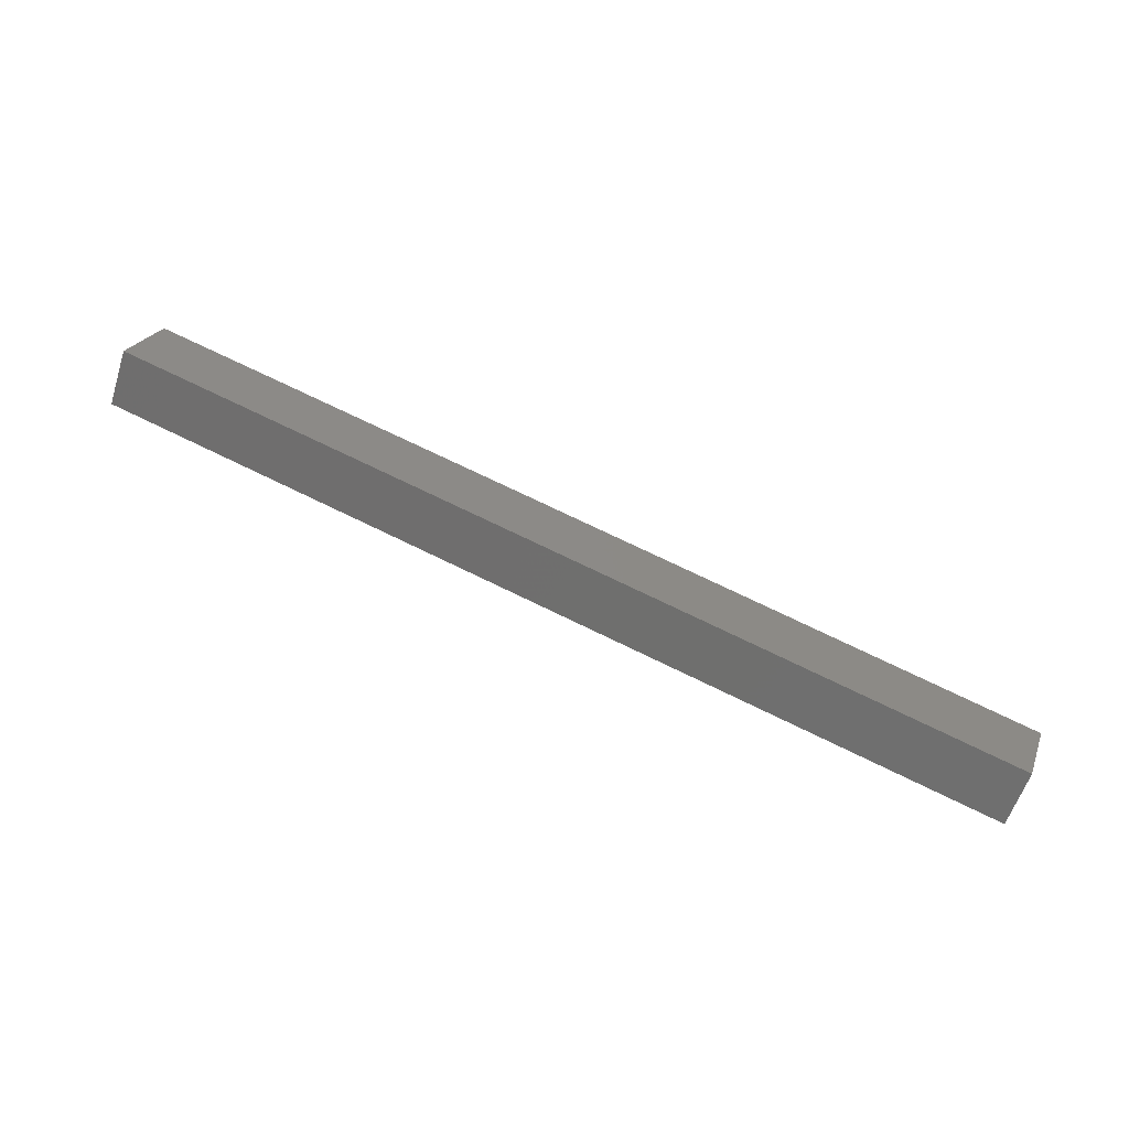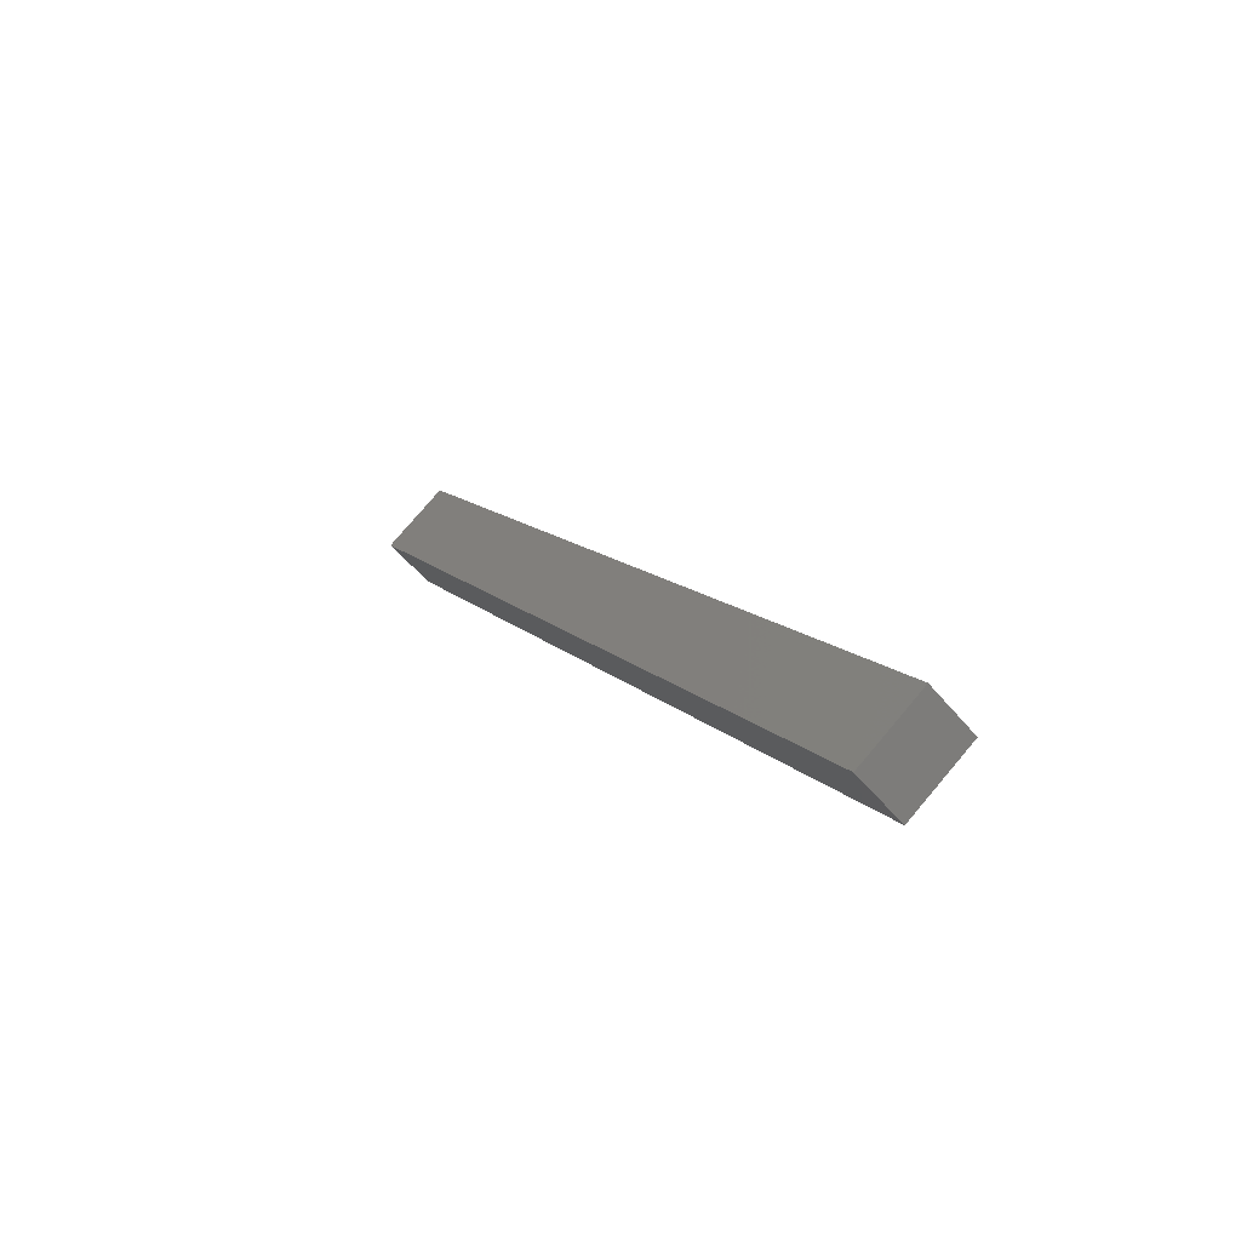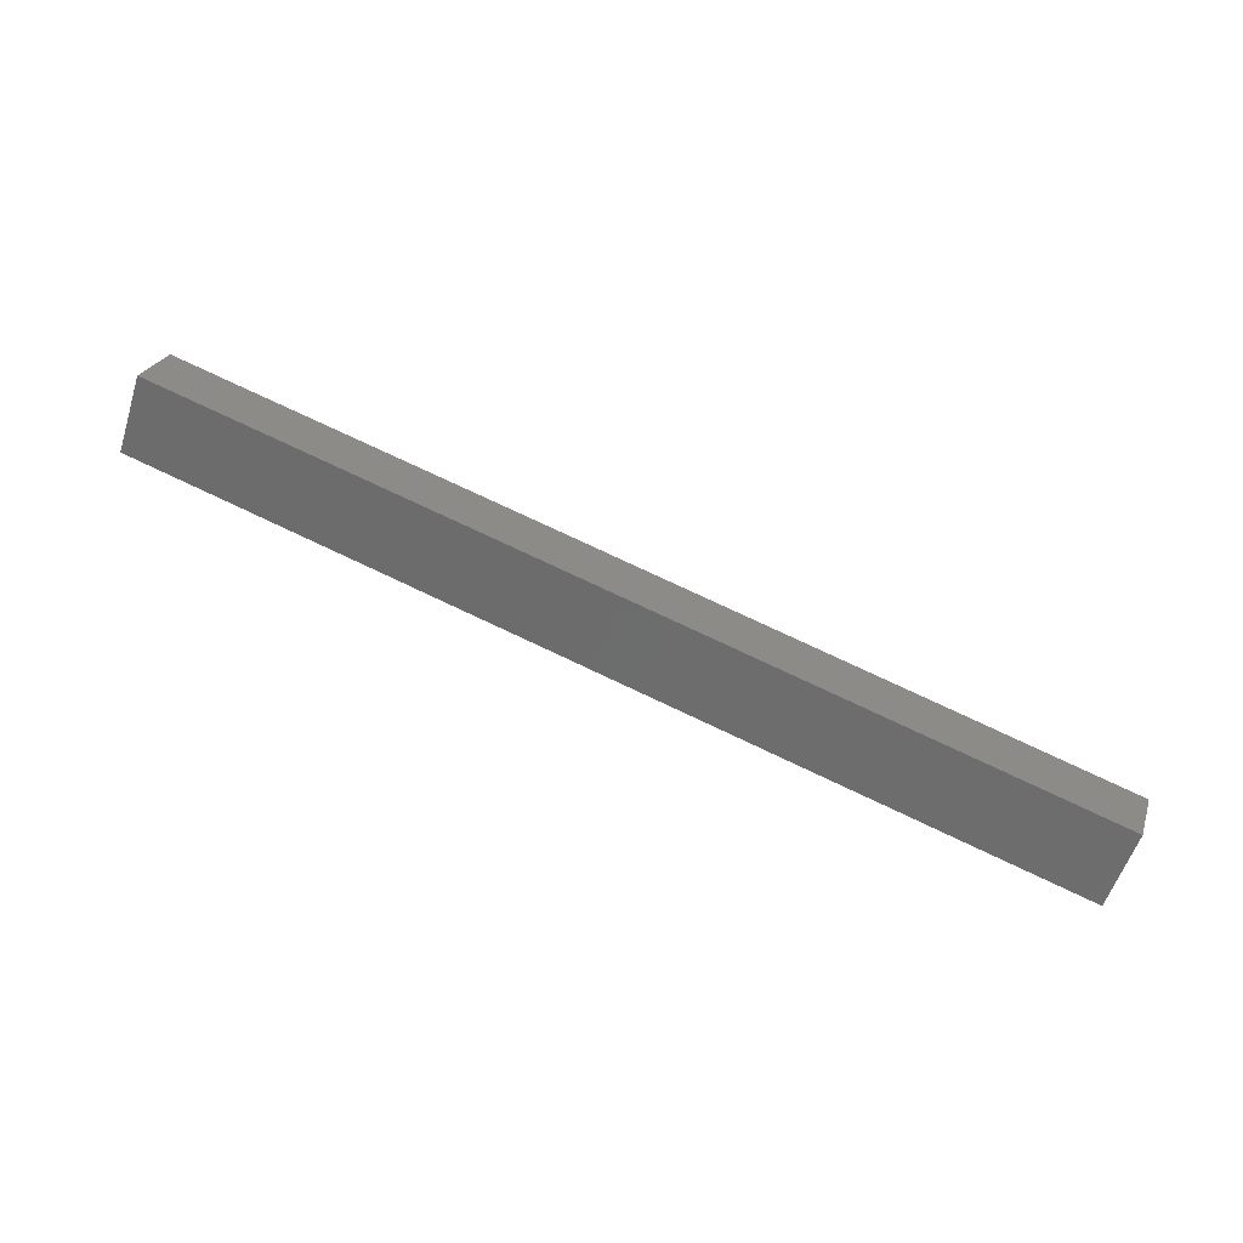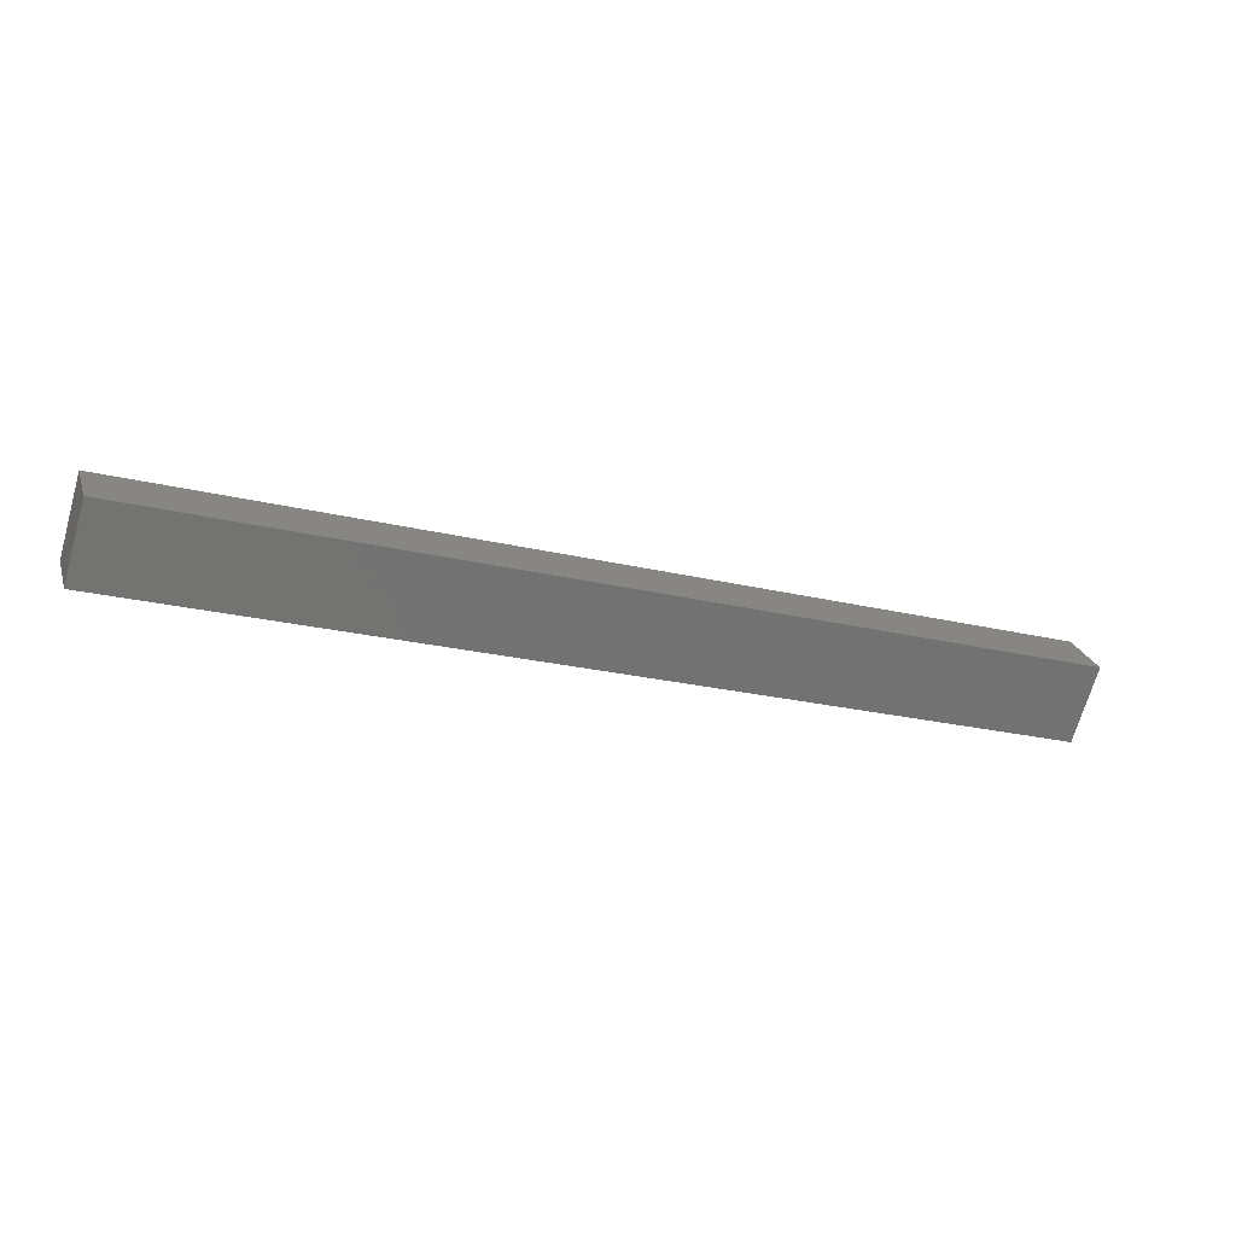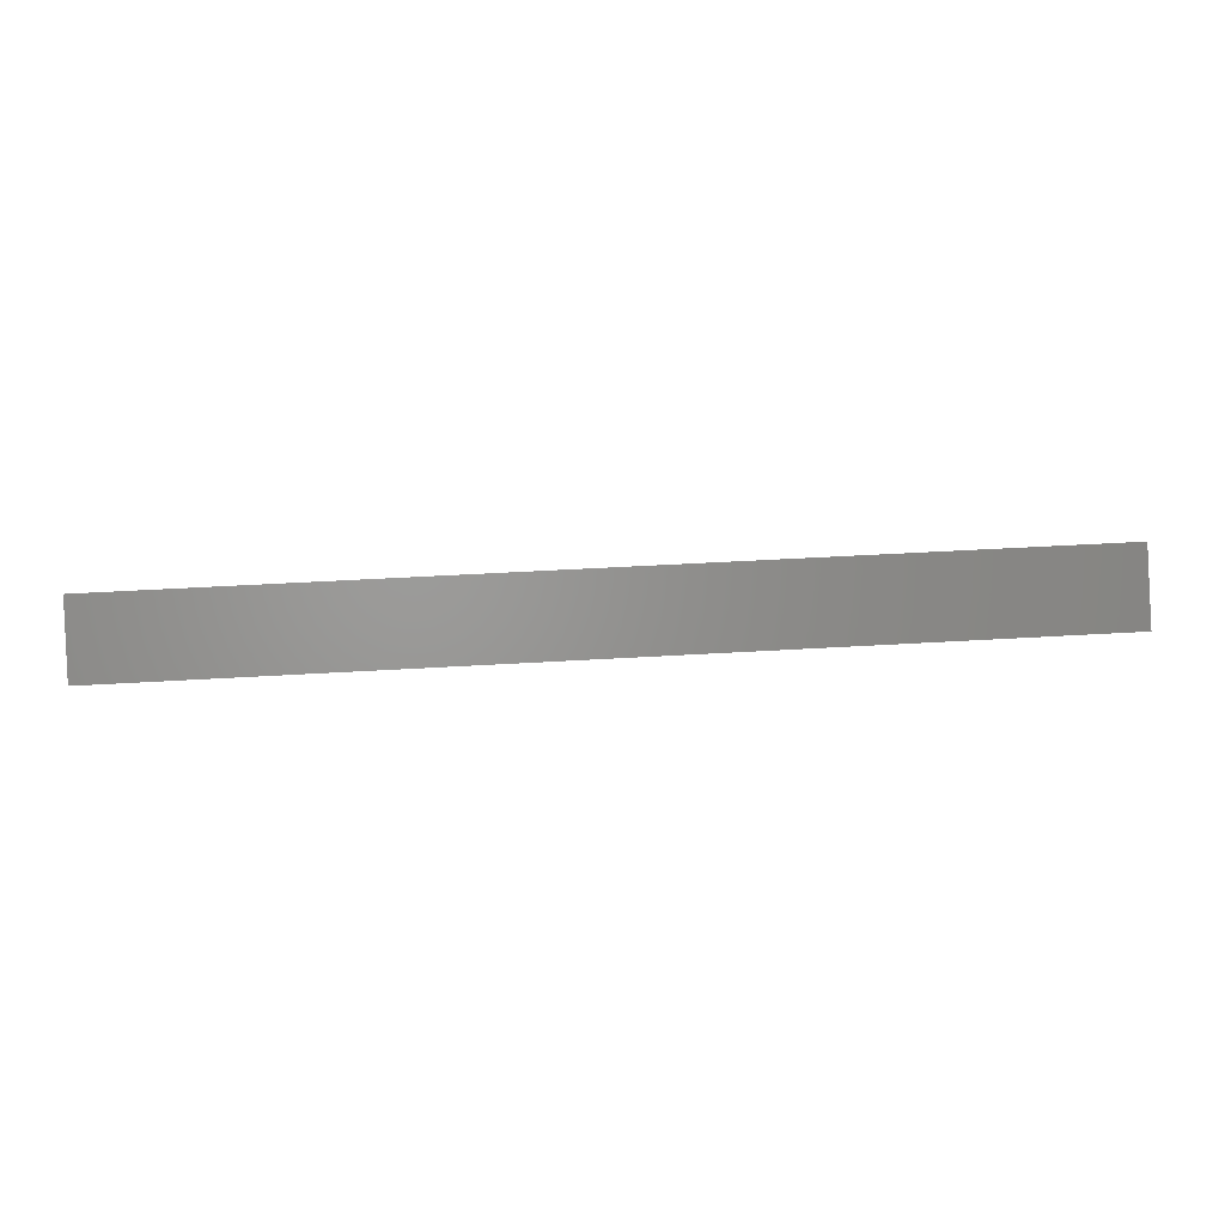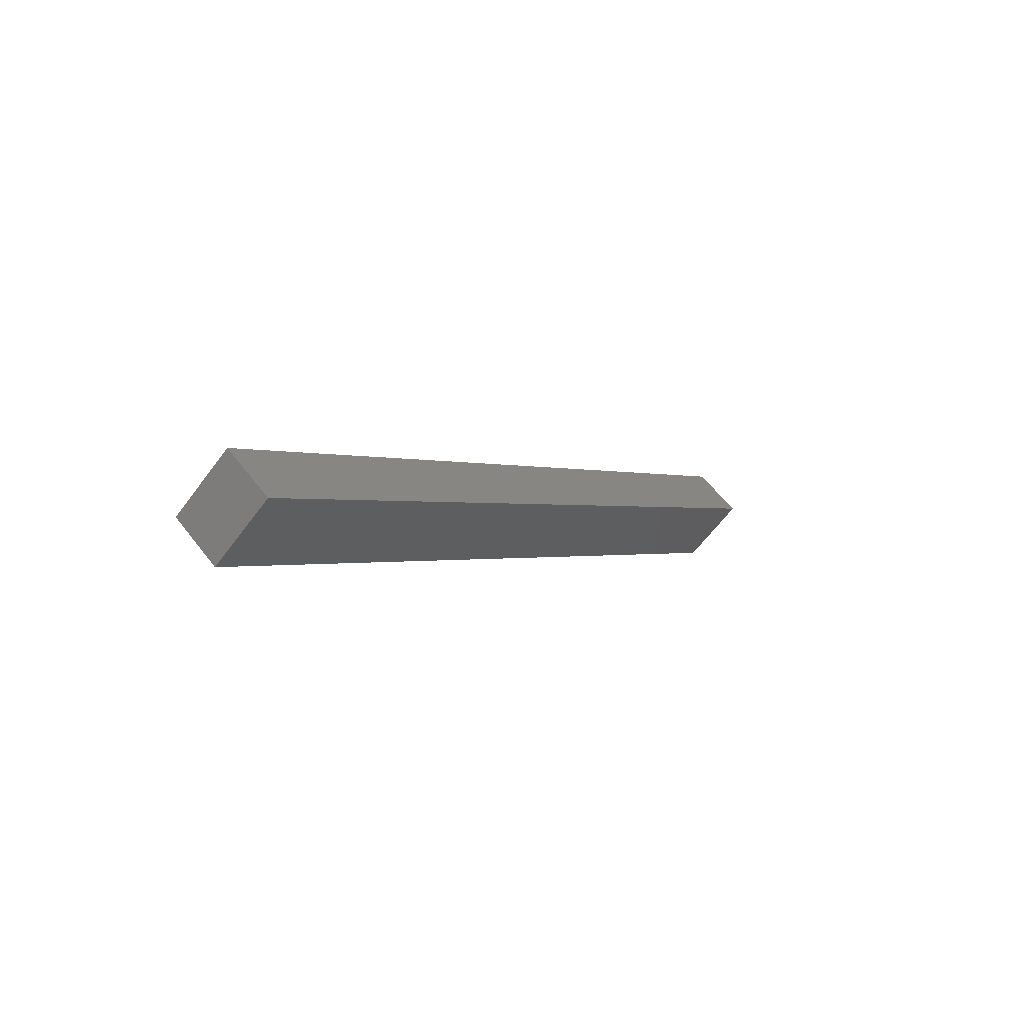
<metadata>
{"format":"stl","ext":"stl","renderer":"f3d","projection":"perspective","resolution":1024,"background":"white","views":[{"elev":71.3,"azim":-153.8,"up":"+Z"},{"elev":12.2,"azim":65.0,"up":"+Z"},{"elev":74.9,"azim":25.4,"up":"+Z"},{"elev":-22.2,"azim":-23.3,"up":"+Y"},{"elev":46.5,"azim":-3.9,"up":"+Z"},{"elev":-0.5,"azim":-59.5,"up":"+Y"}]}
</metadata>
<code>
# stl→obj: 9 verts, 14 faces
v -1368 65.82 222.8
v -1356 65.1 222.1
v -1368 64.39 221.4
v -1344 64.39 221.4
v -1368 63.34 222.5
v -1344 63.34 222.5
v -1368 64.77 223.9
v -1344 64.77 223.9
v -1344 65.82 222.8
f 1 2 3
f 3 2 4
f 4 5 3
f 6 5 4
f 7 5 6
f 6 8 7
f 7 8 1
f 1 8 9
f 9 2 1
f 4 2 9
f 1 3 7
f 7 3 5
f 6 4 8
f 8 4 9

</code>
